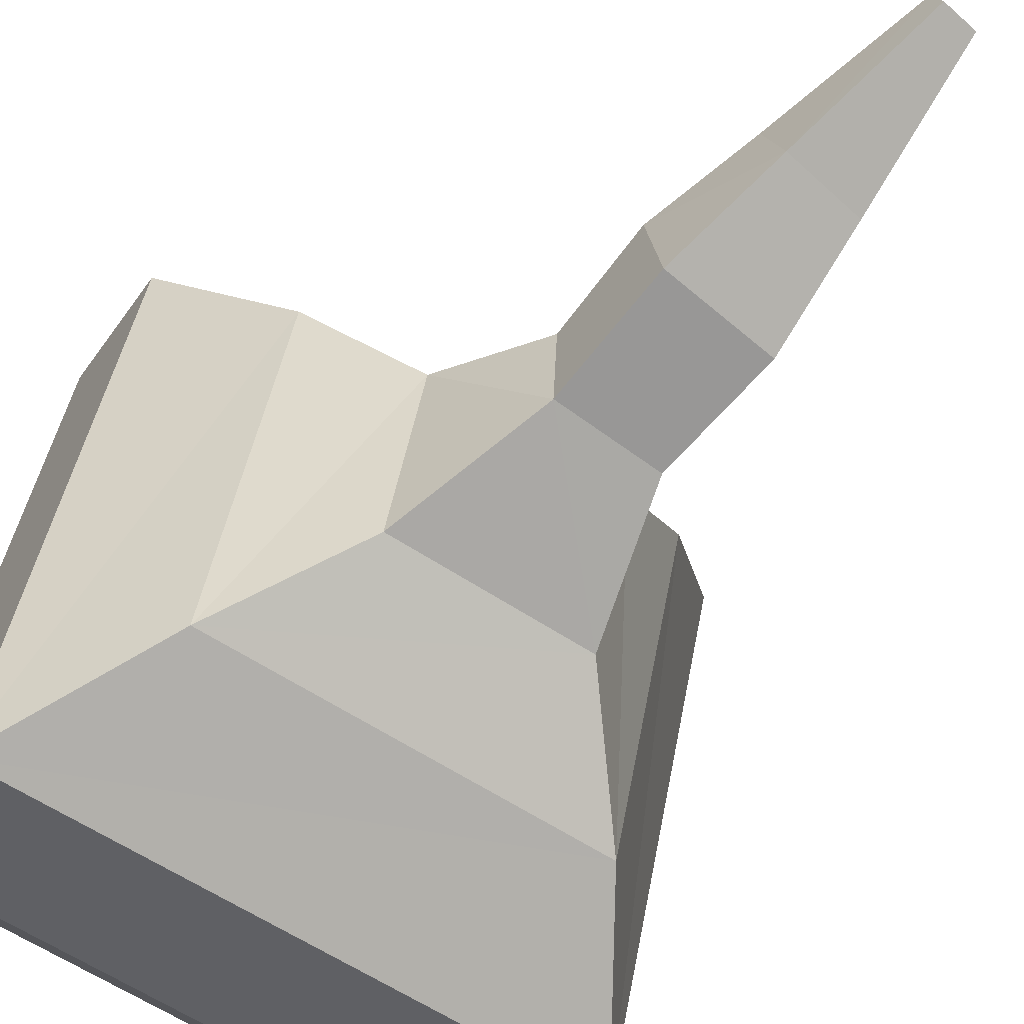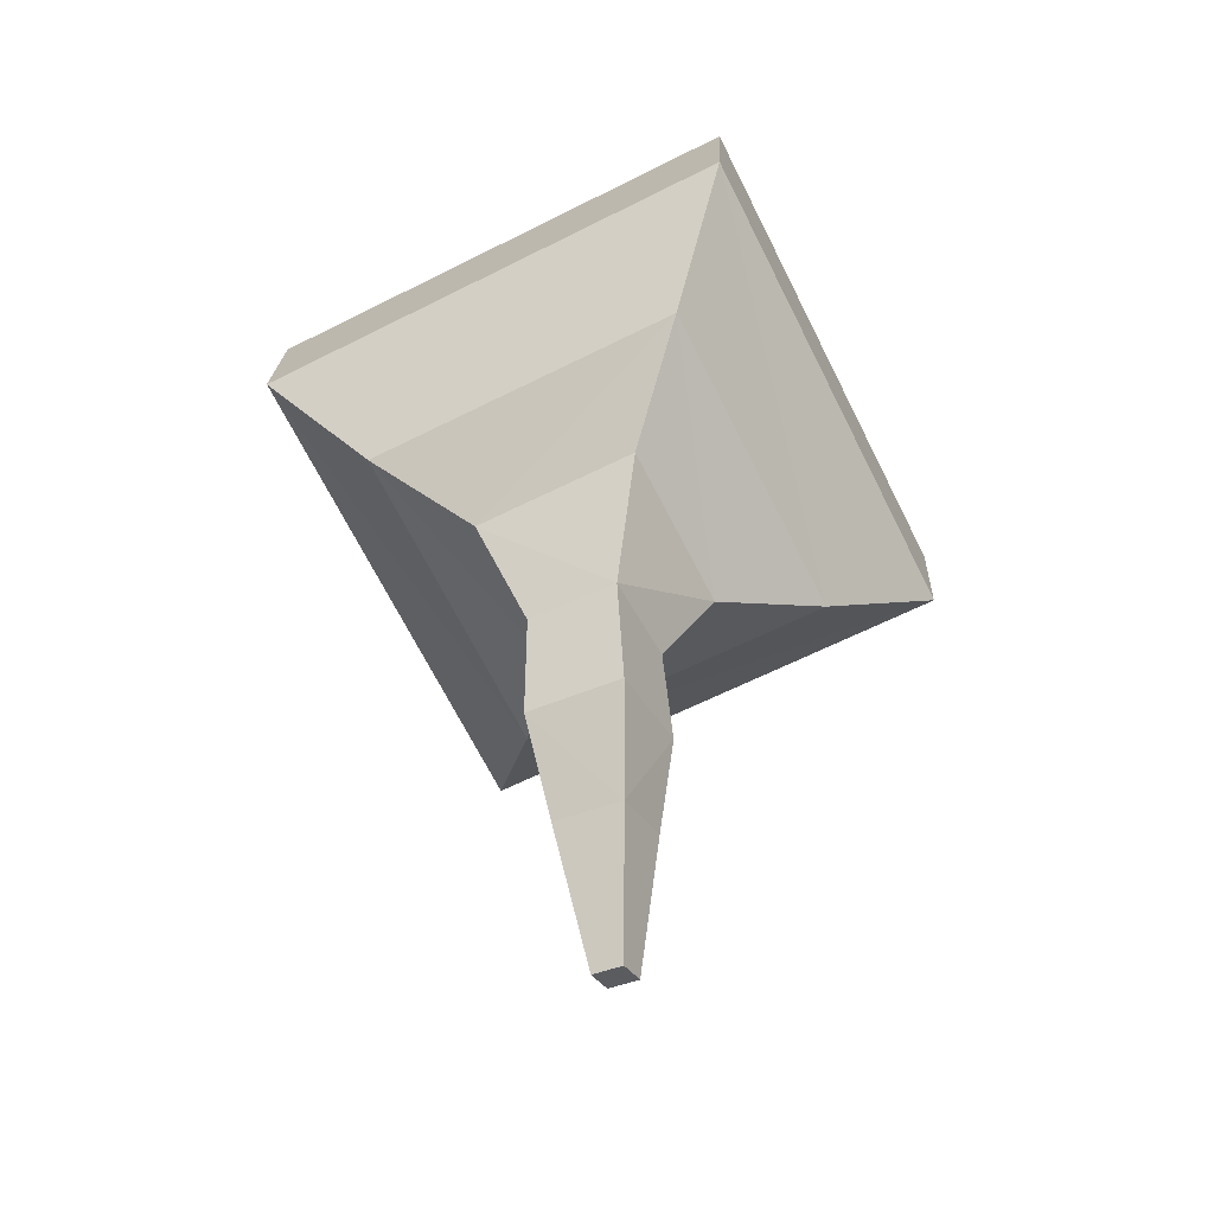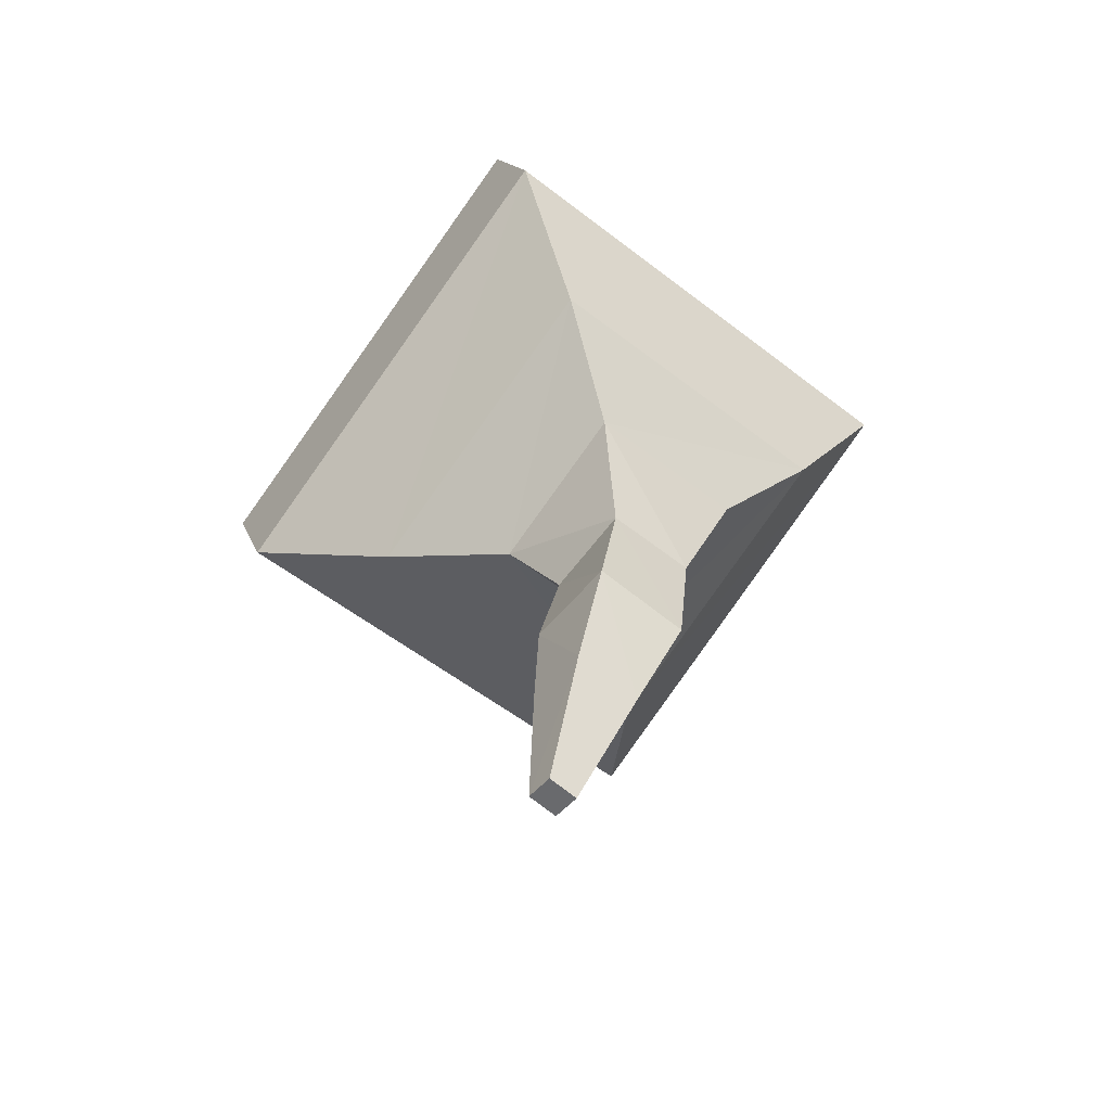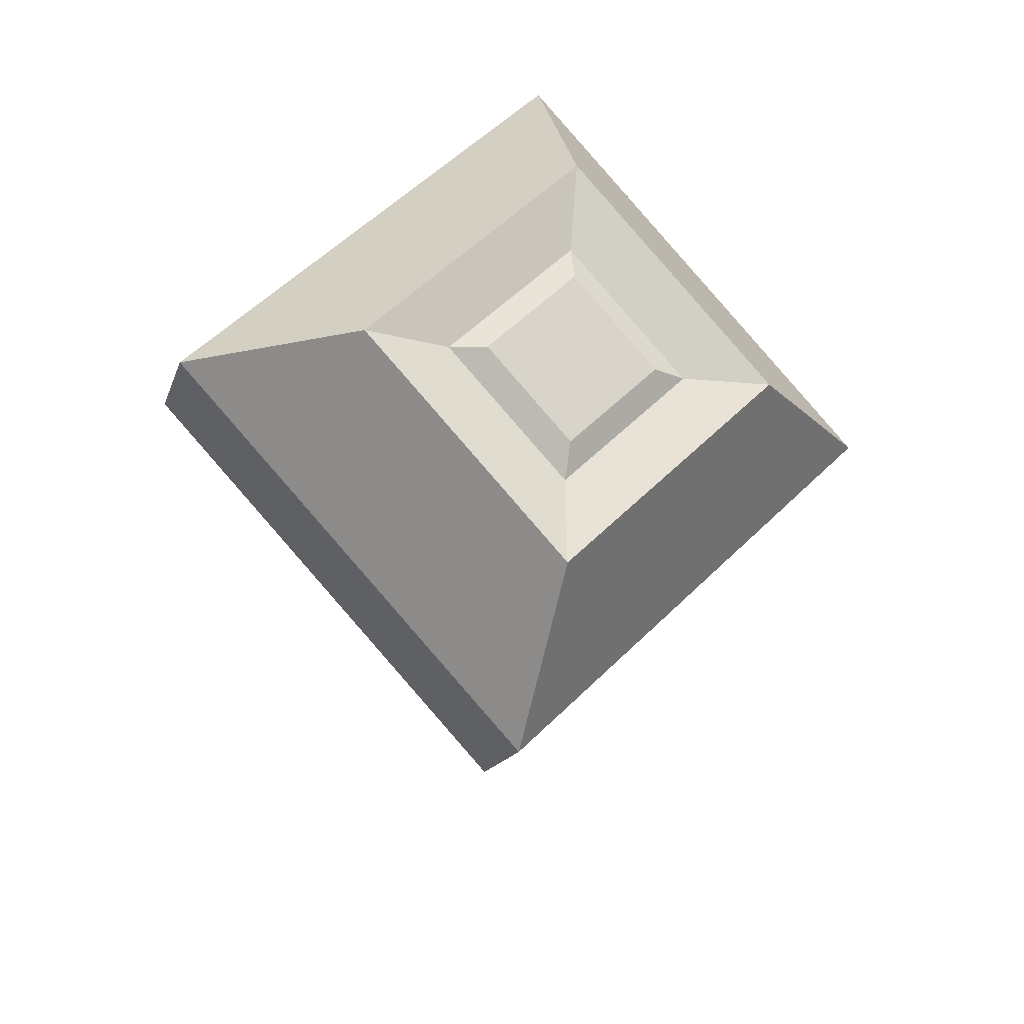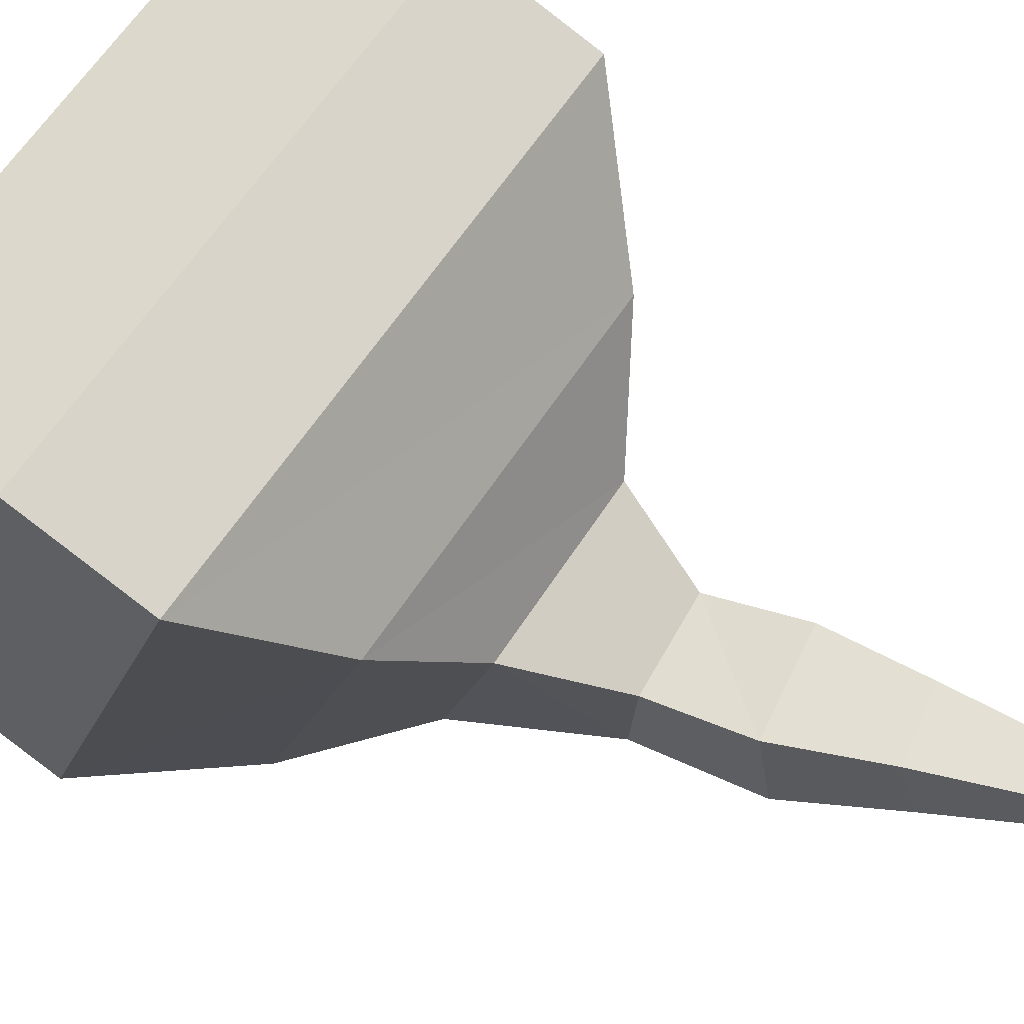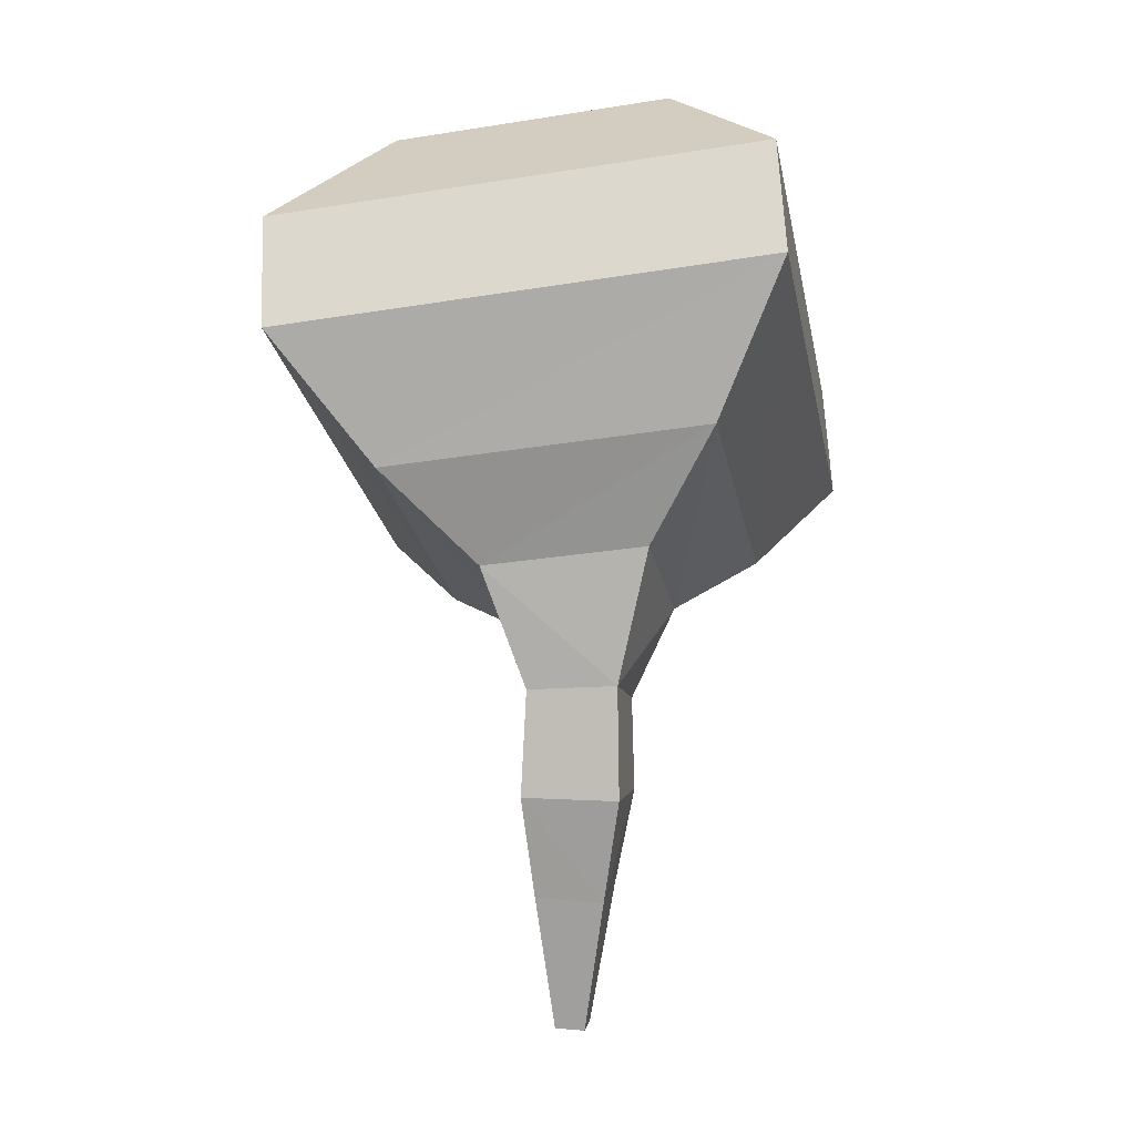
<metadata>
{"format":"obj","ext":"obj","renderer":"f3d","projection":"perspective","resolution":1024,"background":"white","views":[{"elev":-61.7,"azim":141.3,"up":"+Y"},{"elev":-50.0,"azim":27.2,"up":"+Z"},{"elev":-64.3,"azim":-38.2,"up":"+Z"},{"elev":65.3,"azim":135.6,"up":"+Z"},{"elev":64.8,"azim":117.9,"up":"+Y"},{"elev":-7.1,"azim":10.4,"up":"+Z"}]}
</metadata>
<code>
o Eye_Cube.004
v 0.1739 0.193 -0.06791
v 0.179 0.5094 -0.161
v 0.03063 0.4068 0.2638
v 0.03257 0.5209 0.229
v -0.1547 0.1884 -0.1006
v -0.1495 0.5049 -0.1937
v -0.08802 0.4051 0.2516
v -0.08608 0.5192 0.2168
v 0.1174 0.6024 0.2132
v 0.1128 0.3277 0.2968
v -0.1729 0.3236 0.2675
v -0.1682 0.5983 0.1838
v 0.0584 0.5401 0.2108
v 0.05567 0.3799 0.2596
v -0.1109 0.3775 0.2425
v -0.1082 0.5377 0.1937
v 0.2465 0.1463 0.08103
v 0.2547 0.6284 -0.06585
v -0.2548 0.1392 0.0295
v -0.2466 0.6212 -0.1174
v 0.1016 0.2486 -0.1748
v 0.104 0.4097 -0.2187
v -0.06263 0.4076 -0.2342
v -0.06503 0.2465 -0.1903
v 0.01219 0.3961 -0.6454
v 0.01238 0.4254 -0.6378
v -0.01787 0.4251 -0.6358
v -0.01804 0.3957 -0.6434
v 0.2419 0.6651 0.05399
v -0.2676 0.1759 0.1493
v 0.2337 0.1831 0.2009
v -0.2594 0.6579 0.002451
v -0.02804 0.3408 -0.5115
v 0.041 0.3417 -0.5169
v 0.04158 0.4083 -0.4981
v -0.02746 0.4074 -0.4928
v 0.0639 0.2976 -0.4179
v 0.06415 0.3941 -0.4033
v -0.03351 0.3936 -0.3994
v -0.03377 0.2971 -0.414
v 0.065 0.2824 -0.3066
v 0.06514 0.3725 -0.3121
v -0.02526 0.3724 -0.3145
v -0.0254 0.2823 -0.309
f 31 9 10
f 3 8 7
f 19 6 5
f 5 23 24
f 17 5 1
f 18 6 20
f 14 9 13
f 15 10 14
f 13 12 16
f 15 12 11
f 3 13 4
f 7 14 3
f 4 16 8
f 8 15 7
f 32 18 20
f 30 17 31
f 32 19 30
f 2 17 1
f 34 28 25
f 1 22 2
f 1 24 21
f 2 23 6
f 27 25 28
f 34 26 35
f 35 27 36
f 33 27 28
f 12 30 11
f 11 31 10
f 9 32 12
f 17 29 31
f 39 33 40
f 39 35 36
f 38 34 35
f 40 34 37
f 44 37 41
f 42 37 38
f 43 38 39
f 43 40 44
f 23 44 24
f 23 42 43
f 22 41 42
f 24 41 21
f 31 29 9
f 3 4 8
f 19 20 6
f 5 6 23
f 17 19 5
f 18 2 6
f 14 10 9
f 15 11 10
f 13 9 12
f 15 16 12
f 3 14 13
f 7 15 14
f 4 13 16
f 8 16 15
f 32 29 18
f 30 19 17
f 32 20 19
f 2 18 17
f 34 33 28
f 1 21 22
f 1 5 24
f 2 22 23
f 27 26 25
f 34 25 26
f 35 26 27
f 33 36 27
f 12 32 30
f 11 30 31
f 9 29 32
f 17 18 29
f 39 36 33
f 39 38 35
f 38 37 34
f 40 33 34
f 44 40 37
f 42 41 37
f 43 42 38
f 43 39 40
f 23 43 44
f 23 22 42
f 22 21 41
f 24 44 41

</code>
